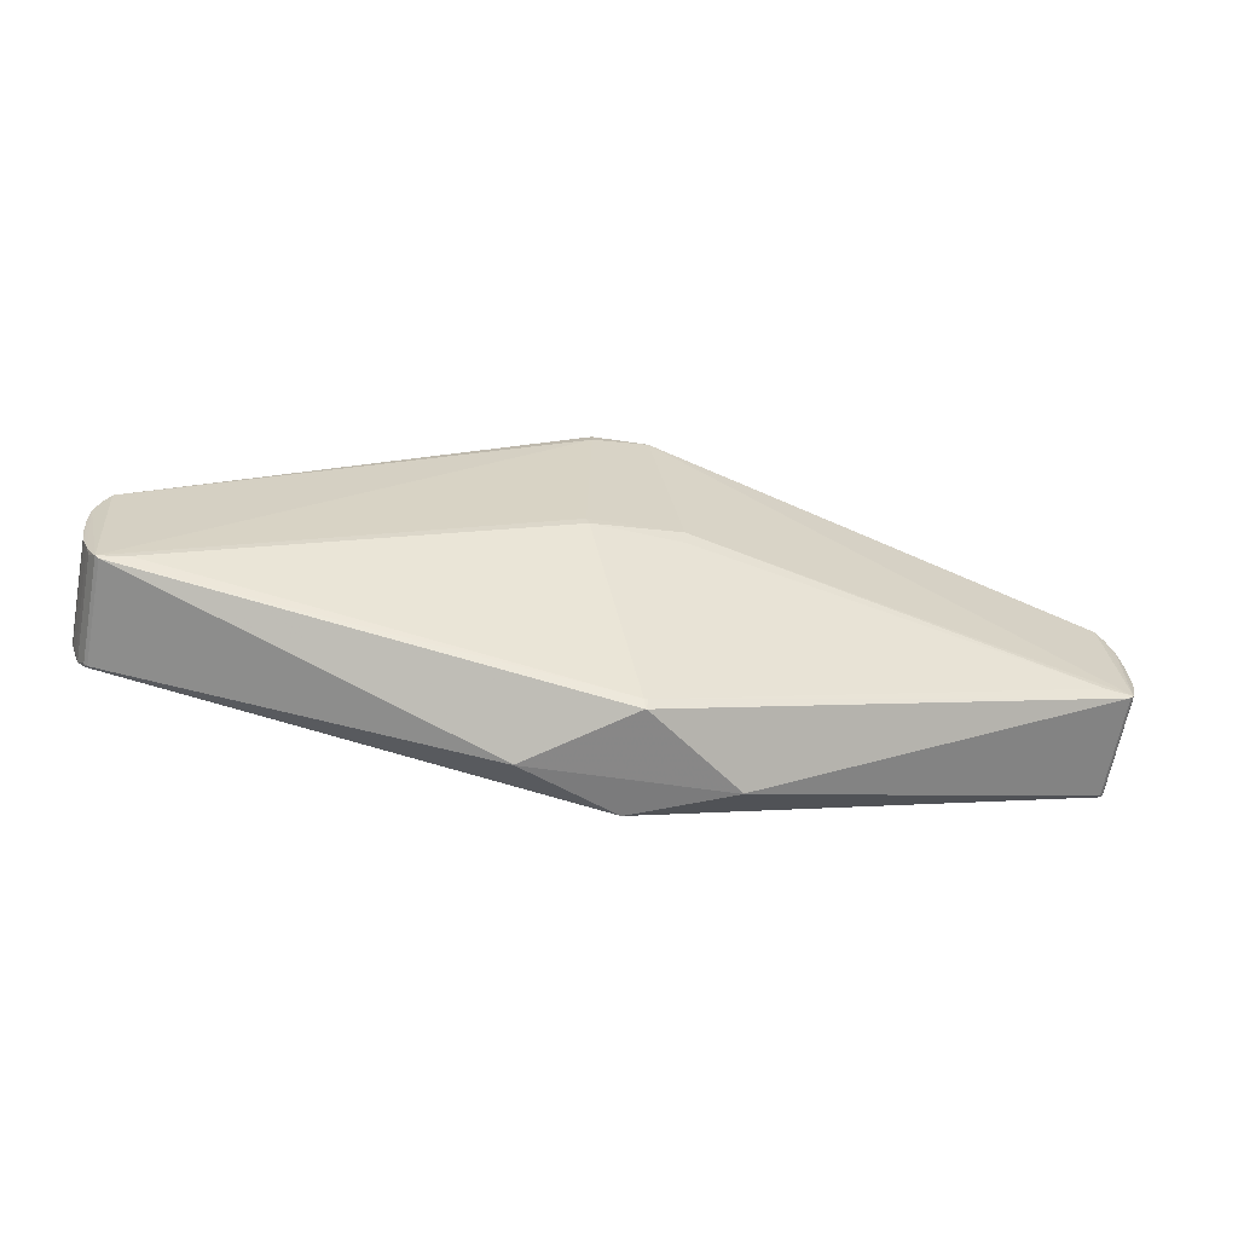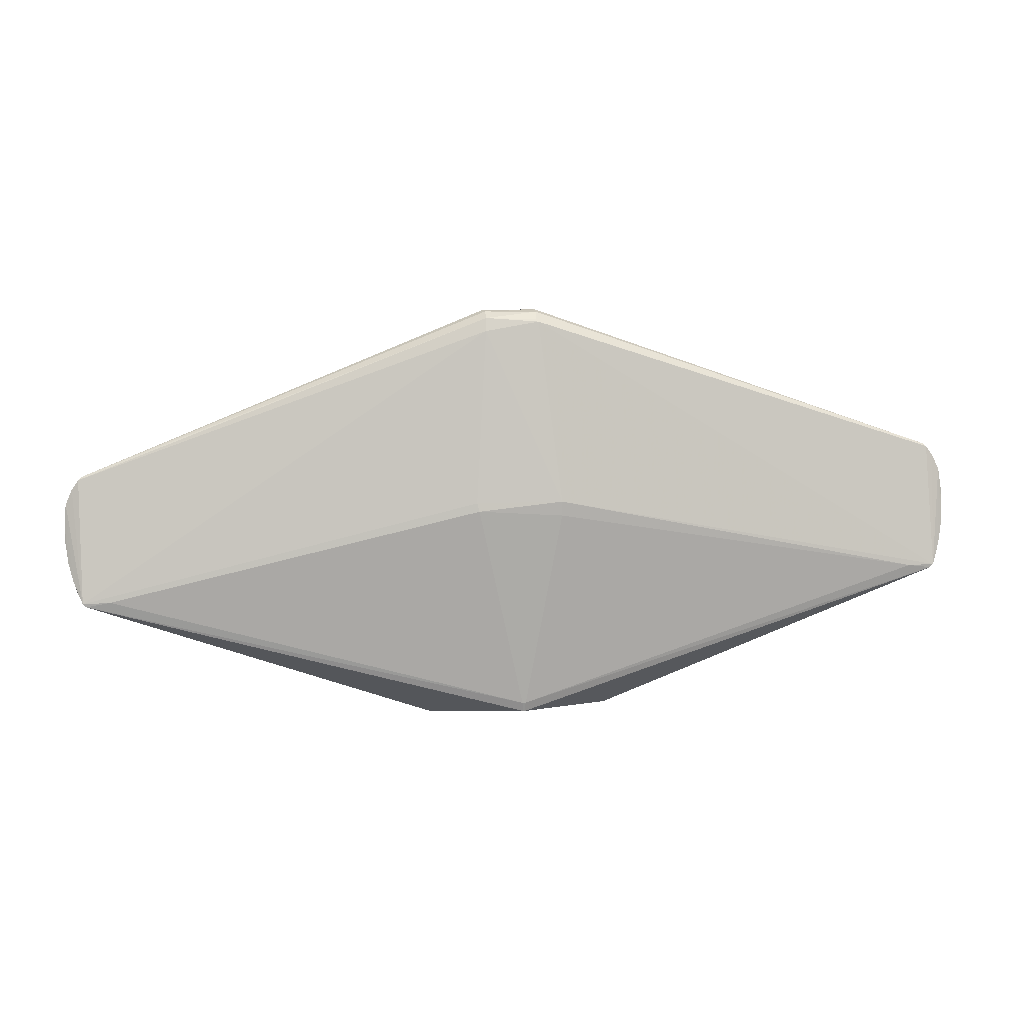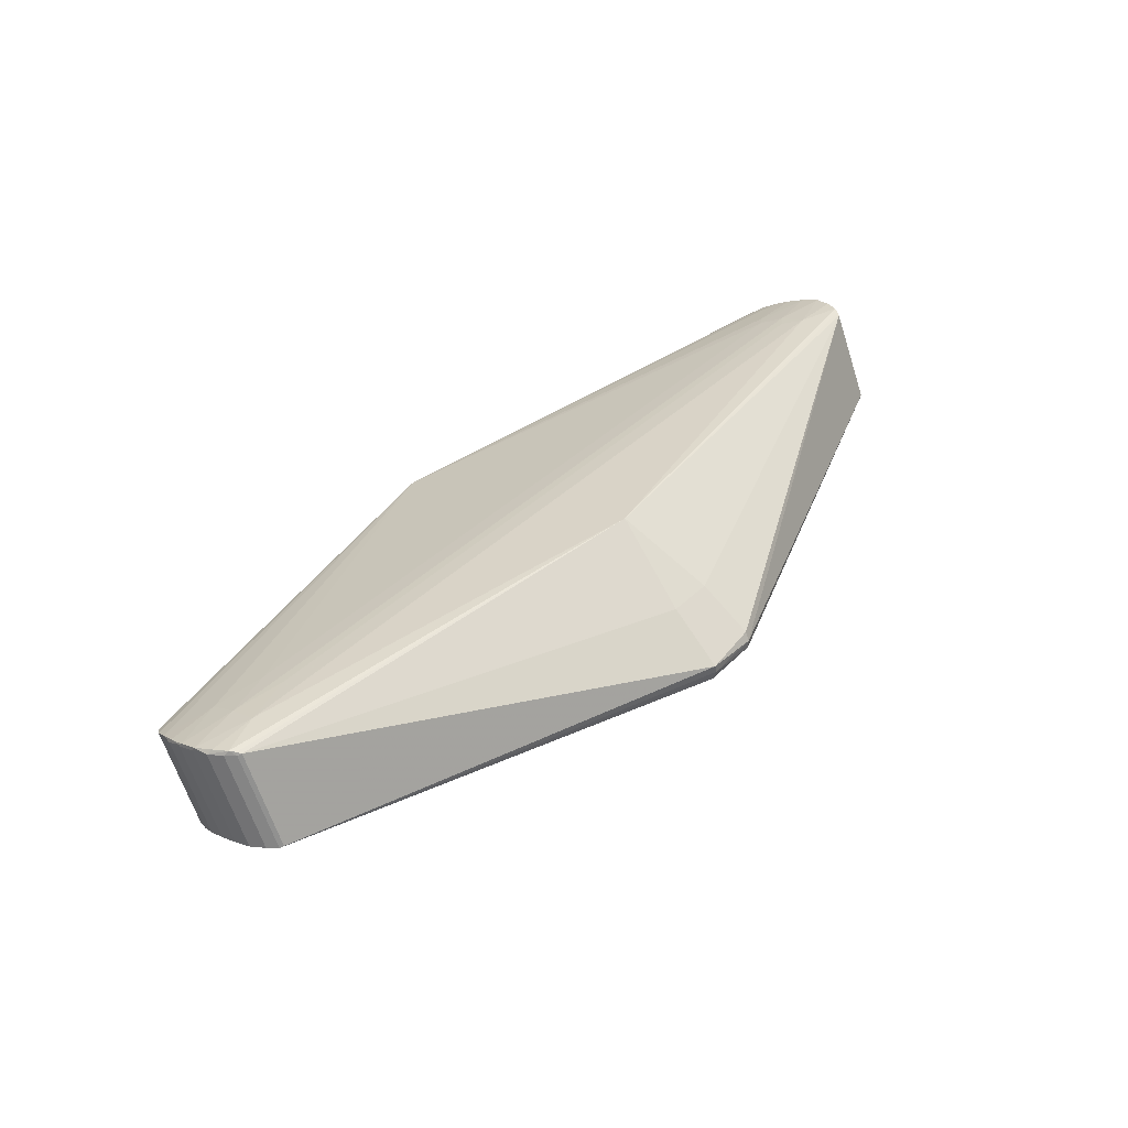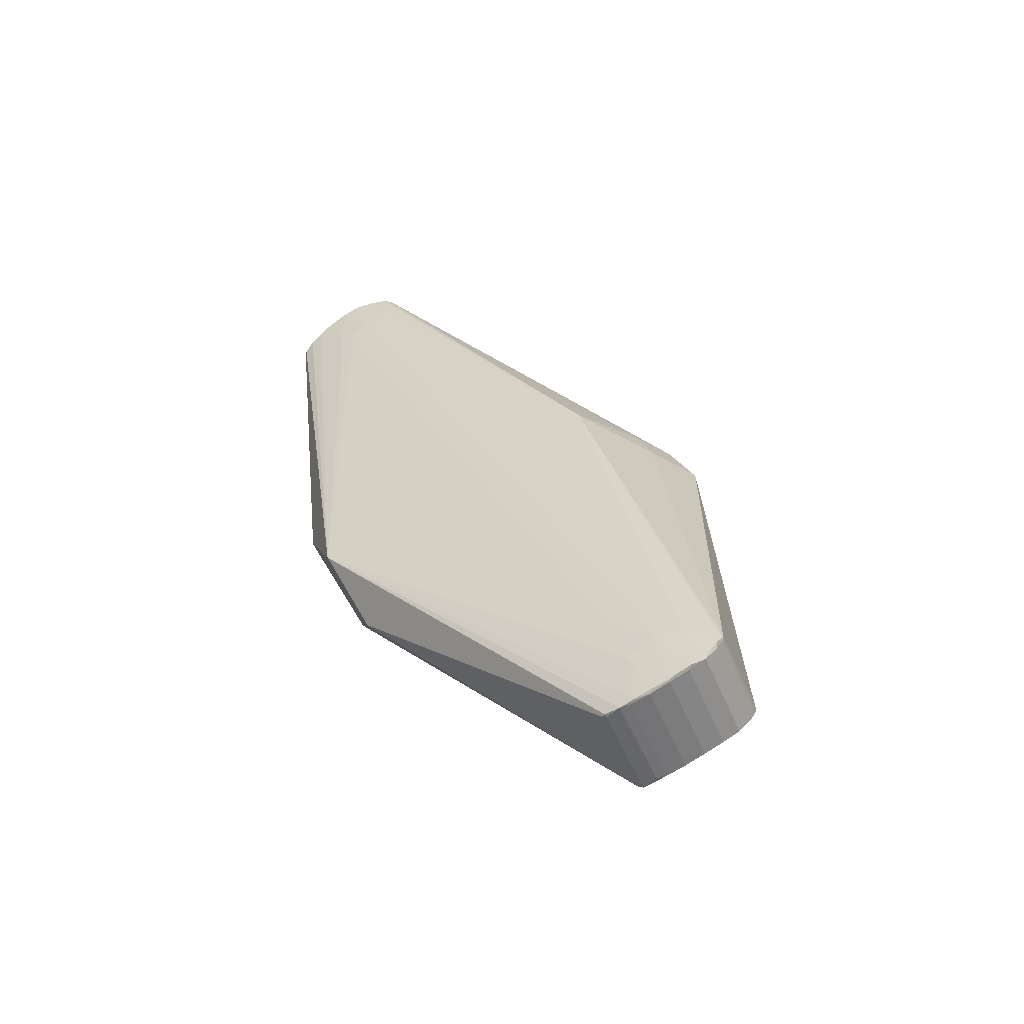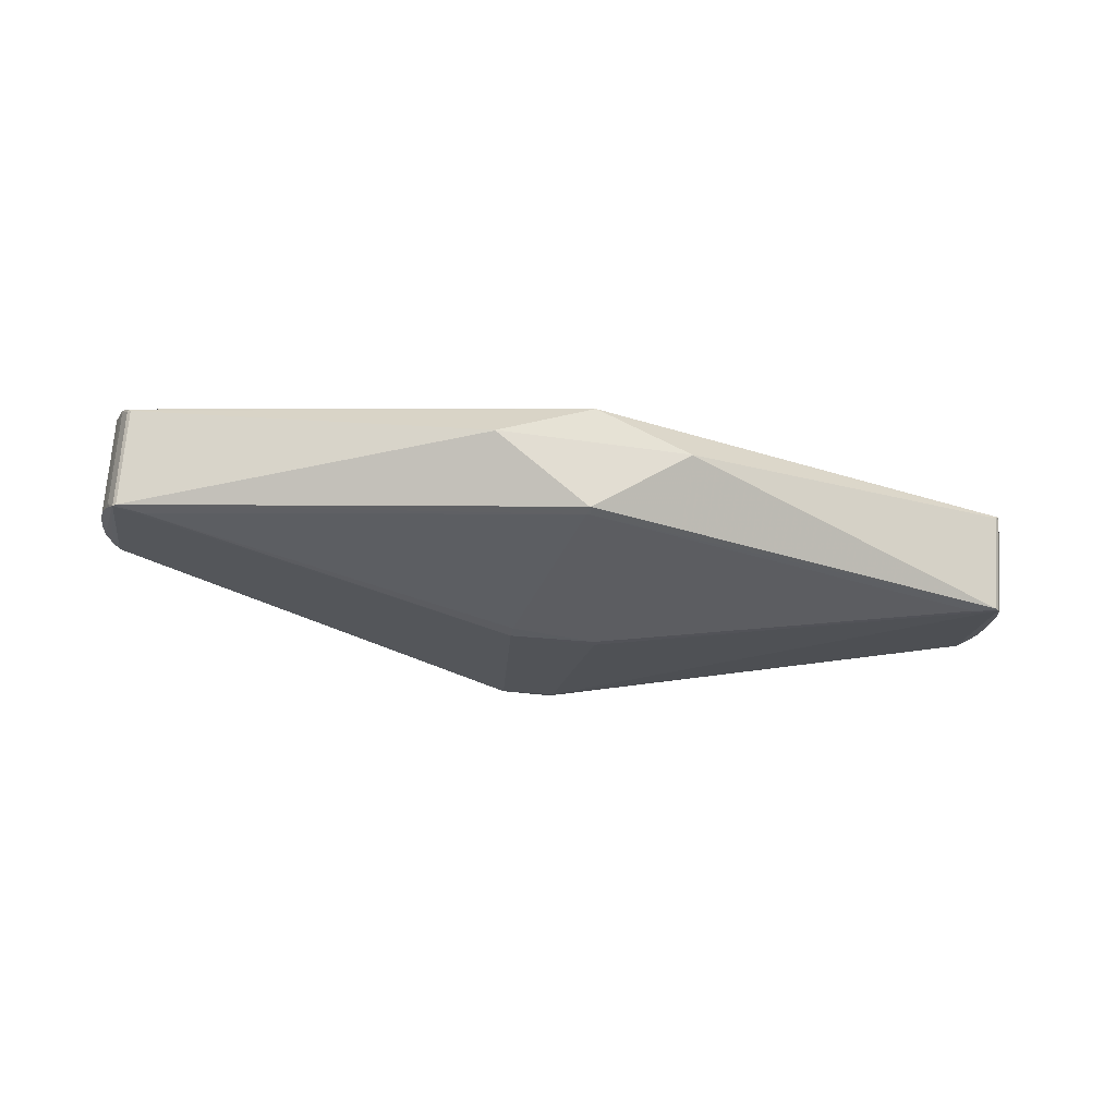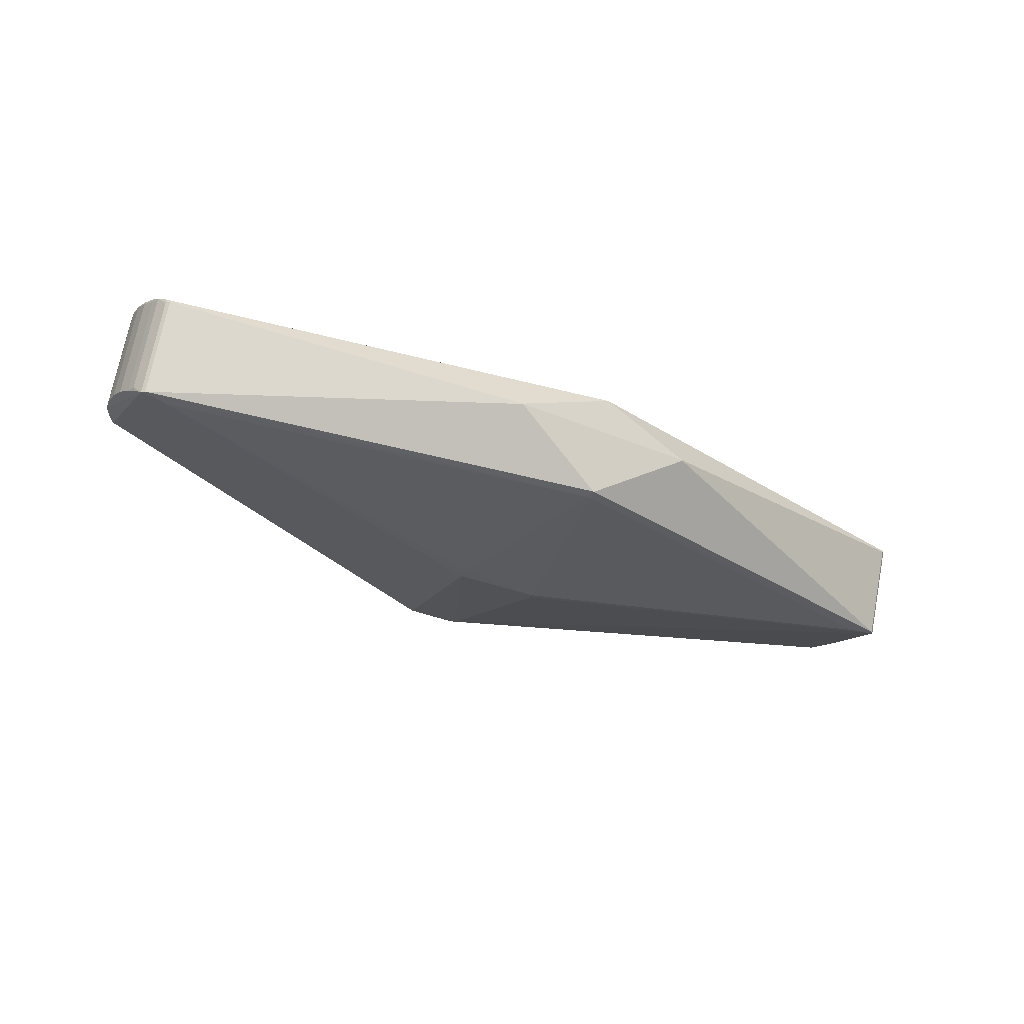
<metadata>
{"format":"obj","ext":"obj","renderer":"f3d","projection":"perspective","resolution":1024,"background":"white","views":[{"elev":-40.3,"azim":168.3,"up":"+Y"},{"elev":21.5,"azim":173.2,"up":"+Y"},{"elev":41.4,"azim":131.4,"up":"+Z"},{"elev":28.3,"azim":66.9,"up":"+Z"},{"elev":-43.9,"azim":-9.5,"up":"+Z"},{"elev":-39.5,"azim":-27.3,"up":"+Z"}]}
</metadata>
<code>
v -0.1047 -0.2092 -0.06592
v 0.09983 -0.209 -0.0663
v -0.1047 -0.2094 -0.06545
v 0.09983 -0.2092 -0.06583
v 0.04169 -0.01135 0.07044
v 0.06791 -0.04206 0.05733
v 0.09712 -0.01128 0.07034
v 0.1789 -0.02151 0.06634
v 0.2605 -0.02141 0.06619
v 0.2996 -0.04176 0.05691
v 0.3133 -0.02135 0.0661
v 0.328 -0.01099 0.06992
v 0.3565 -0.02129 0.06602
v 0.3565 0.008218 0.07609
v 0.3816 -0.04166 0.05676
v 0.3815 -0.01092 0.06982
v 0.41 -0.02122 0.06592
v 0.4385 -0.05131 0.05144
v 0.4385 -0.02119 0.06587
v 0.4385 0.008322 0.07594
v 0.476 -0.09527 0.0169
v 0.4789 -0.09328 0.02105
v 0.4864 -0.08127 0.03055
v 0.49 -0.0678 0.03933
v 0.4937 -0.05031 0.04928
v 0.4963 -0.03045 0.05924
v 0.4963 -0.01007 0.06805
v 0.49 0.009179 0.07409
v 0.4831 0.02496 0.07776
v 0.4788 0.03127 0.07729
v 0.476 0.03569 0.07603
v 0.4796 0.03278 0.07393
v 0.4872 0.02217 0.07264
v 0.4948 0.006287 0.06921
v 0.4971 -0.01282 0.06286
v 0.4969 -0.03333 0.05433
v 0.4945 -0.05307 0.04409
v 0.4895 -0.07023 0.03343
v 0.4797 -0.09177 0.01769
v 0.4966 -0.03402 0.05585
v -0.0473 0.007705 0.07682
v -0.1027 -0.02187 0.06685
v -0.2661 -0.01174 0.071
v -0.3052 0.007378 0.07729
v -0.3189 -0.02215 0.06725
v -0.3336 -0.04257 0.05806
v -0.3336 -0.01183 0.07113
v -0.3621 -0.0222 0.06733
v -0.4156 -0.04268 0.05821
v -0.4301 -0.04269 0.05824
v -0.4301 -0.01195 0.0713
v -0.4301 0.00722 0.07752
v -0.4441 -0.05243 0.05305
v -0.4441 -0.0223 0.06748
v -0.4441 0.007202 0.07755
v -0.4816 -0.09648 0.01864
v -0.4844 -0.09451 0.02281
v -0.492 -0.08252 0.03234
v -0.4956 -0.06905 0.04113
v -0.4993 -0.05157 0.05109
v -0.5018 -0.03172 0.06106
v -0.5019 -0.01133 0.06987
v -0.4956 0.007928 0.07589
v -0.4887 0.02373 0.07953
v -0.4845 0.03004 0.07905
v -0.4817 0.03448 0.07778
v -0.4853 0.03156 0.07569
v -0.4929 0.02093 0.07443
v -0.5004 0.005025 0.07102
v -0.5027 -0.01409 0.06469
v -0.5025 -0.0346 0.05615
v -0.5001 -0.05433 0.04591
v -0.4951 -0.07148 0.03523
v -0.4852 -0.09299 0.01945
v -0.5022 -0.03529 0.05767
v 0.4493 -0.04606 -0.08349
v 0.4758 -0.05118 -0.08075
v 0.4862 -0.03718 -0.06709
v 0.4757 0.07978 -0.02161
v 0.4794 0.07688 -0.02371
v 0.487 0.06627 -0.025
v 0.4946 0.05038 -0.02844
v 0.4968 0.03127 -0.03478
v 0.4967 0.01076 -0.04331
v 0.4943 -0.008977 -0.05355
v 0.4893 -0.02614 -0.06421
v 0.4838 -0.0394 -0.07348
v 0.4794 -0.04767 -0.07995
v -0.4556 -0.04725 -0.08182
v -0.4818 -0.05239 -0.079
v -0.4922 -0.03842 -0.06531
v -0.4819 0.07857 -0.01986
v -0.4855 0.07565 -0.02195
v -0.4931 0.06502 -0.02322
v -0.5007 0.04912 -0.02662
v -0.5029 0.03 -0.03296
v -0.5028 0.009493 -0.04149
v -0.5003 -0.01024 -0.05174
v -0.4954 -0.02739 -0.06242
v -0.4898 -0.04063 -0.0717
v -0.4855 -0.0489 -0.0782
v -0.001056 -0.1713 -0.1324
v -0.003445 -0.1821 -0.1318
v -0.003206 -0.2216 -0.02814
v -0.004727 -0.1713 -0.1324
v -0.002308 -0.1821 -0.1318
v -0.002069 -0.2216 -0.02814
v -0.04816 0.04224 -0.1047
v -0.04848 0.05758 -0.1021
v 0.04317 0.05058 -0.1039
v 0.04531 0.05917 -0.1005
v -0.03107 0.2415 -0.02708
v -0.02881 0.2436 -0.02459
v -0.02952 0.2493 -0.01455
v -0.02993 0.2494 -0.005477
v -0.03088 0.2442 0.003418
v 0.02729 0.2337 -0.03042
v 0.02596 0.2462 -0.02213
v 0.02753 0.2496 -0.0006157
v 0.02615 0.2501 -0.009667
v -0.02549 0.191 0.04049
v 0.02229 0.1911 0.0404
v -0.001186 0.1008 0.09806
f 88 77 76
f 76 77 102
f 120 79 118
f 118 114 120
f 88 117 80
f 80 118 79
f 117 118 80
f 110 108 109
f 110 76 102
f 69 95 96
f 109 108 89
f 95 69 94
f 83 85 82
f 84 85 83
f 109 117 111
f 111 110 109
f 111 117 88
f 88 76 111
f 76 110 111
f 112 117 109
f 112 118 117
f 92 114 112
f 55 123 64
f 123 14 20
f 70 69 96
f 4 107 3
f 56 90 3
f 21 107 4
f 21 22 107
f 21 2 77
f 4 2 21
f 21 77 88
f 24 18 107
f 97 70 96
f 71 70 97
f 71 97 72
f 68 69 64
f 68 94 69
f 64 67 68
f 88 80 81
f 81 82 88
f 88 82 86
f 86 82 85
f 123 31 122
f 115 114 92
f 92 66 115
f 115 66 116
f 120 114 115
f 92 112 93
f 93 68 67
f 94 68 93
f 114 118 113
f 113 112 114
f 118 112 113
f 123 55 52
f 69 70 62
f 1 3 90
f 39 21 88
f 22 21 39
f 58 57 104
f 104 57 56
f 56 3 104
f 104 3 107
f 98 72 97
f 96 95 98
f 98 97 96
f 58 72 73
f 73 91 58
f 74 57 58
f 58 91 74
f 56 57 74
f 27 28 20
f 32 81 80
f 82 81 34
f 28 27 34
f 34 27 35
f 35 83 34
f 83 82 34
f 121 66 123
f 116 66 121
f 123 122 121
f 121 122 116
f 64 123 65
f 123 66 65
f 65 66 67
f 65 67 64
f 116 122 119
f 119 122 31
f 120 115 119
f 119 115 116
f 119 31 79
f 119 79 120
f 41 14 123
f 64 69 63
f 69 62 63
f 63 55 64
f 63 62 55
f 75 70 71
f 75 62 70
f 71 72 75
f 90 89 105
f 105 89 108
f 105 110 102
f 108 110 105
f 12 20 14
f 55 62 54
f 107 18 15
f 88 86 87
f 23 37 24
f 107 22 23
f 23 24 107
f 22 39 23
f 23 39 88
f 101 74 91
f 95 94 101
f 101 90 56
f 56 74 101
f 94 93 101
f 101 89 90
f 101 93 112
f 109 89 101
f 101 112 109
f 91 73 99
f 99 98 95
f 95 101 99
f 30 32 31
f 30 31 123
f 81 32 33
f 33 34 81
f 60 75 72
f 103 1 90
f 90 105 103
f 3 1 103
f 20 12 16
f 16 12 17
f 123 52 44
f 44 41 123
f 37 23 38
f 38 86 85
f 85 37 38
f 78 87 86
f 86 38 78
f 78 38 23
f 88 87 78
f 78 23 88
f 100 101 91
f 91 99 100
f 100 99 101
f 24 37 25
f 18 24 25
f 25 26 18
f 19 26 27
f 19 27 20
f 18 26 19
f 20 16 19
f 19 16 17
f 19 15 18
f 85 84 36
f 36 37 85
f 36 83 35
f 36 84 83
f 35 27 36
f 27 26 36
f 32 30 29
f 29 33 32
f 28 34 29
f 34 33 29
f 20 28 29
f 29 30 123
f 123 20 29
f 59 72 58
f 59 60 72
f 58 104 59
f 53 59 104
f 60 59 53
f 61 54 62
f 62 75 61
f 75 60 61
f 60 53 61
f 106 105 102
f 106 103 105
f 102 77 106
f 77 2 106
f 106 2 4
f 4 3 106
f 3 103 106
f 107 15 10
f 10 19 17
f 15 19 10
f 40 25 37
f 37 36 40
f 26 25 40
f 40 36 26
f 54 48 51
f 51 52 55
f 55 54 51
f 17 12 9
f 12 8 9
f 45 9 8
f 54 61 50
f 50 61 53
f 50 48 54
f 50 53 104
f 50 104 107
f 107 49 50
f 41 44 43
f 43 44 52
f 11 10 17
f 11 9 10
f 42 8 48
f 48 45 42
f 42 45 8
f 46 50 49
f 46 45 48
f 48 50 46
f 46 49 107
f 47 51 48
f 48 43 47
f 52 51 47
f 47 43 52
f 48 8 5
f 5 43 48
f 41 43 5
f 14 41 5
f 5 12 14
f 17 9 13
f 13 11 17
f 9 11 13
f 45 46 6
f 9 45 6
f 6 46 107
f 10 9 6
f 107 10 6
f 7 8 12
f 12 5 7
f 7 5 8
f 67 66 93
f 93 66 92
f 32 80 79
f 79 31 32
f 99 73 72
f 72 98 99

</code>
